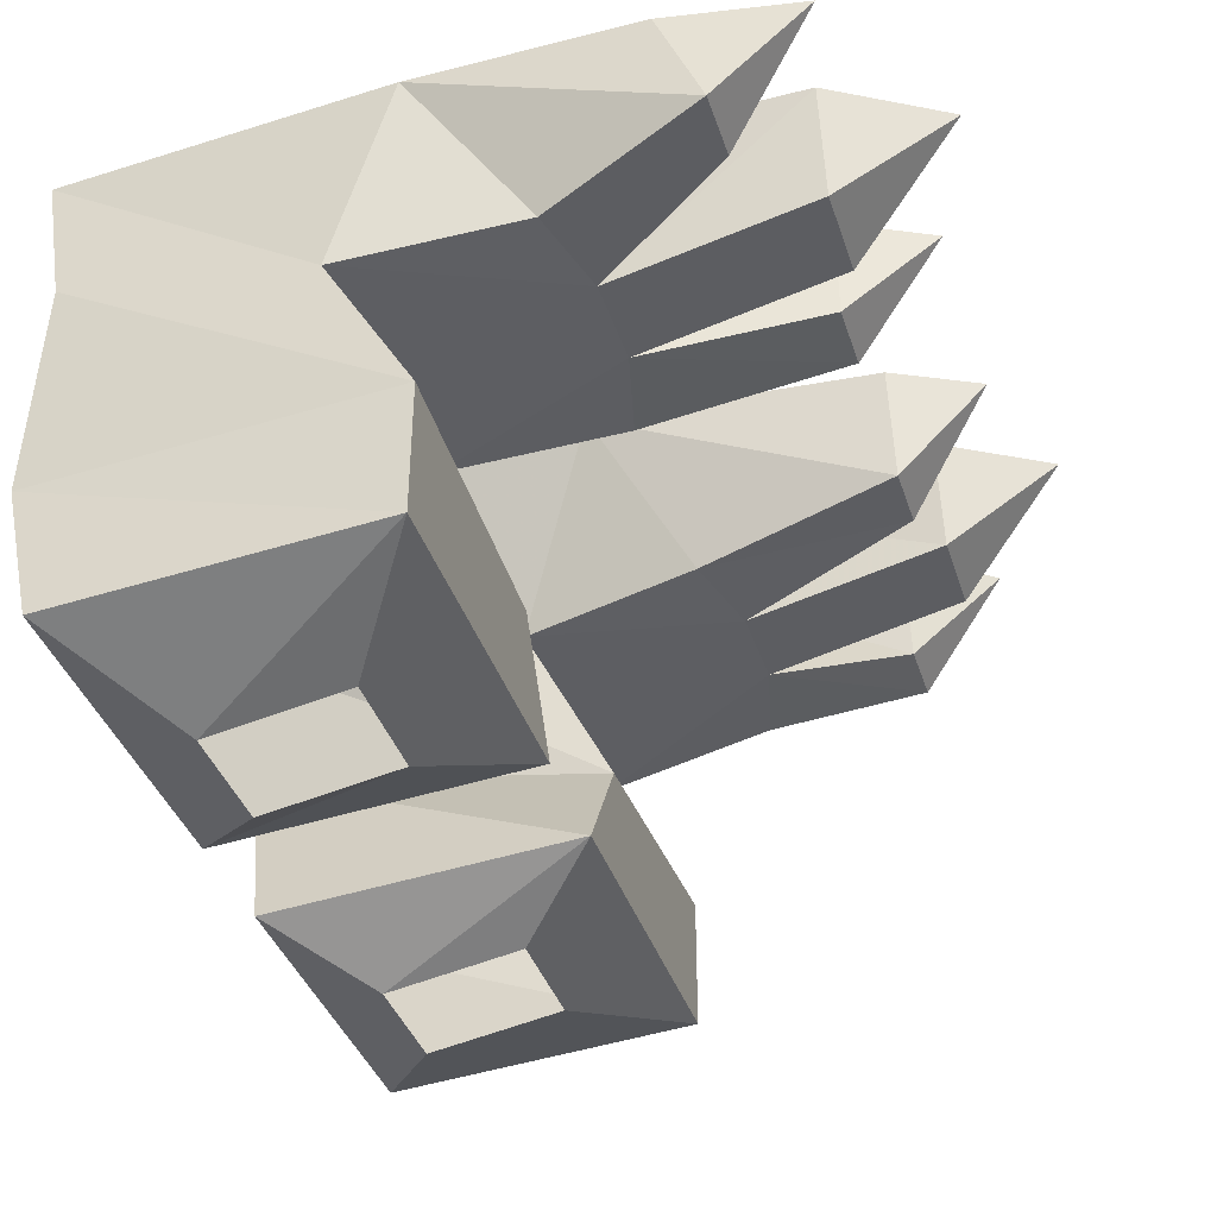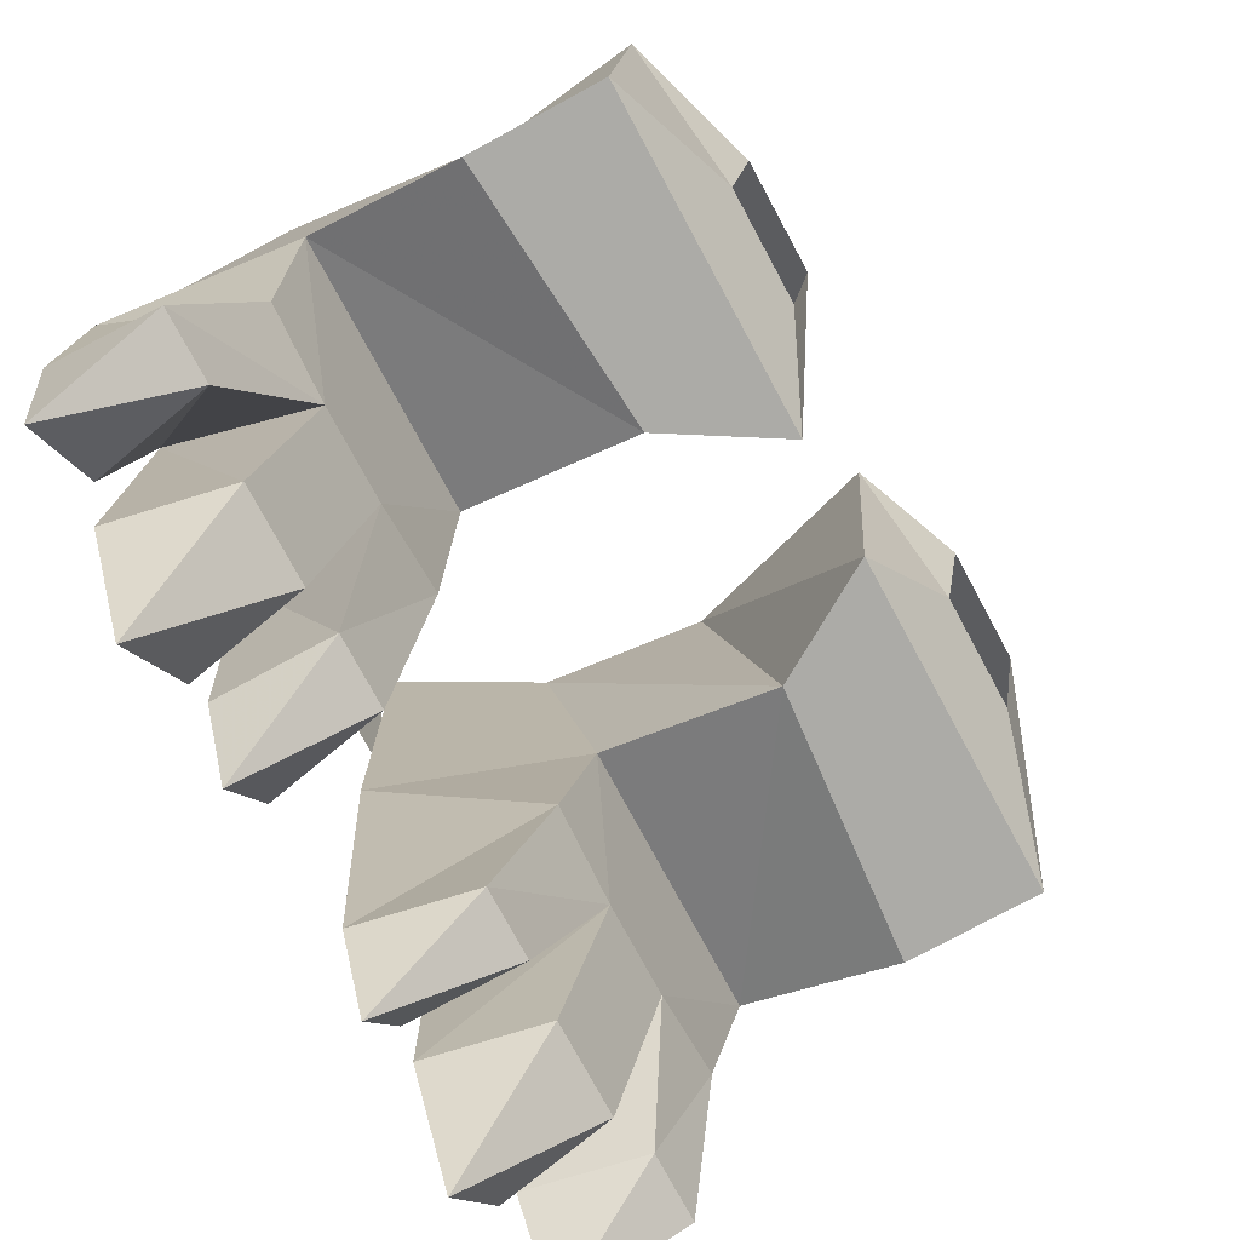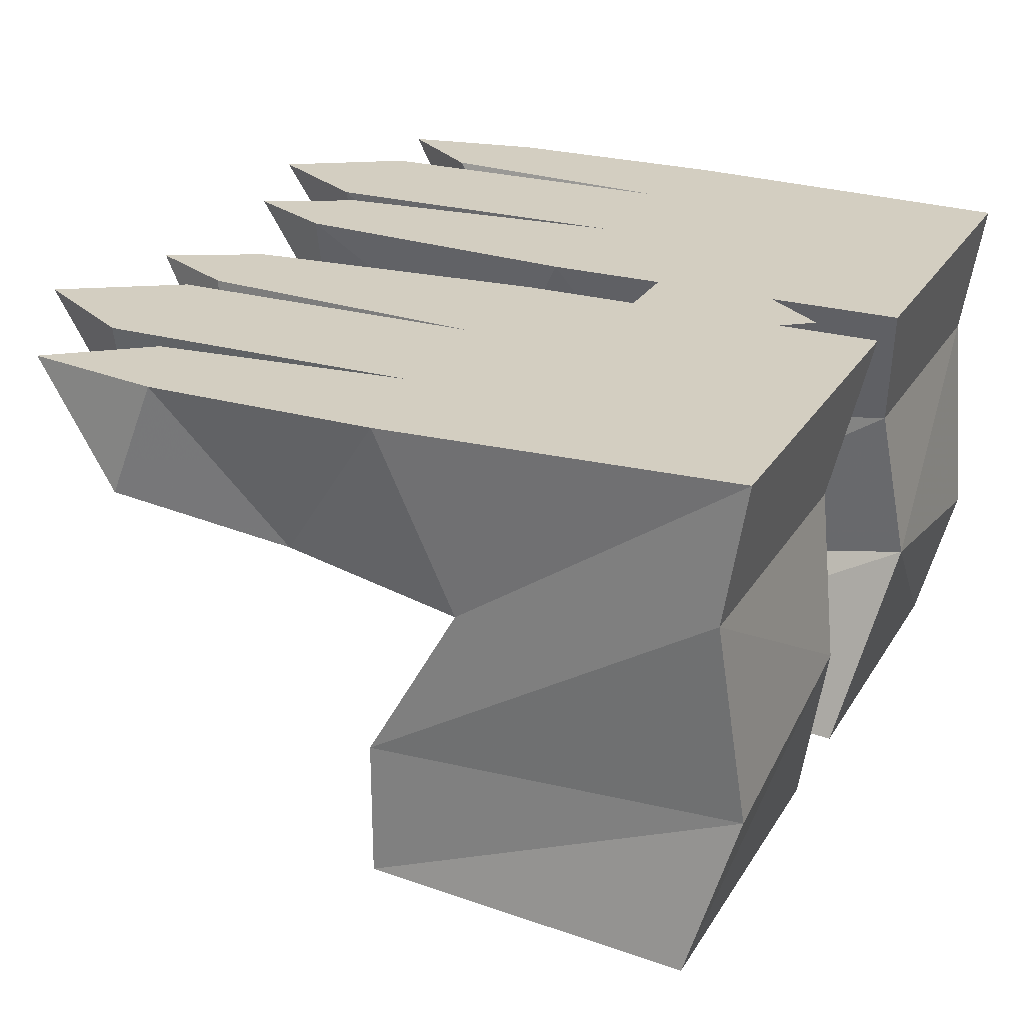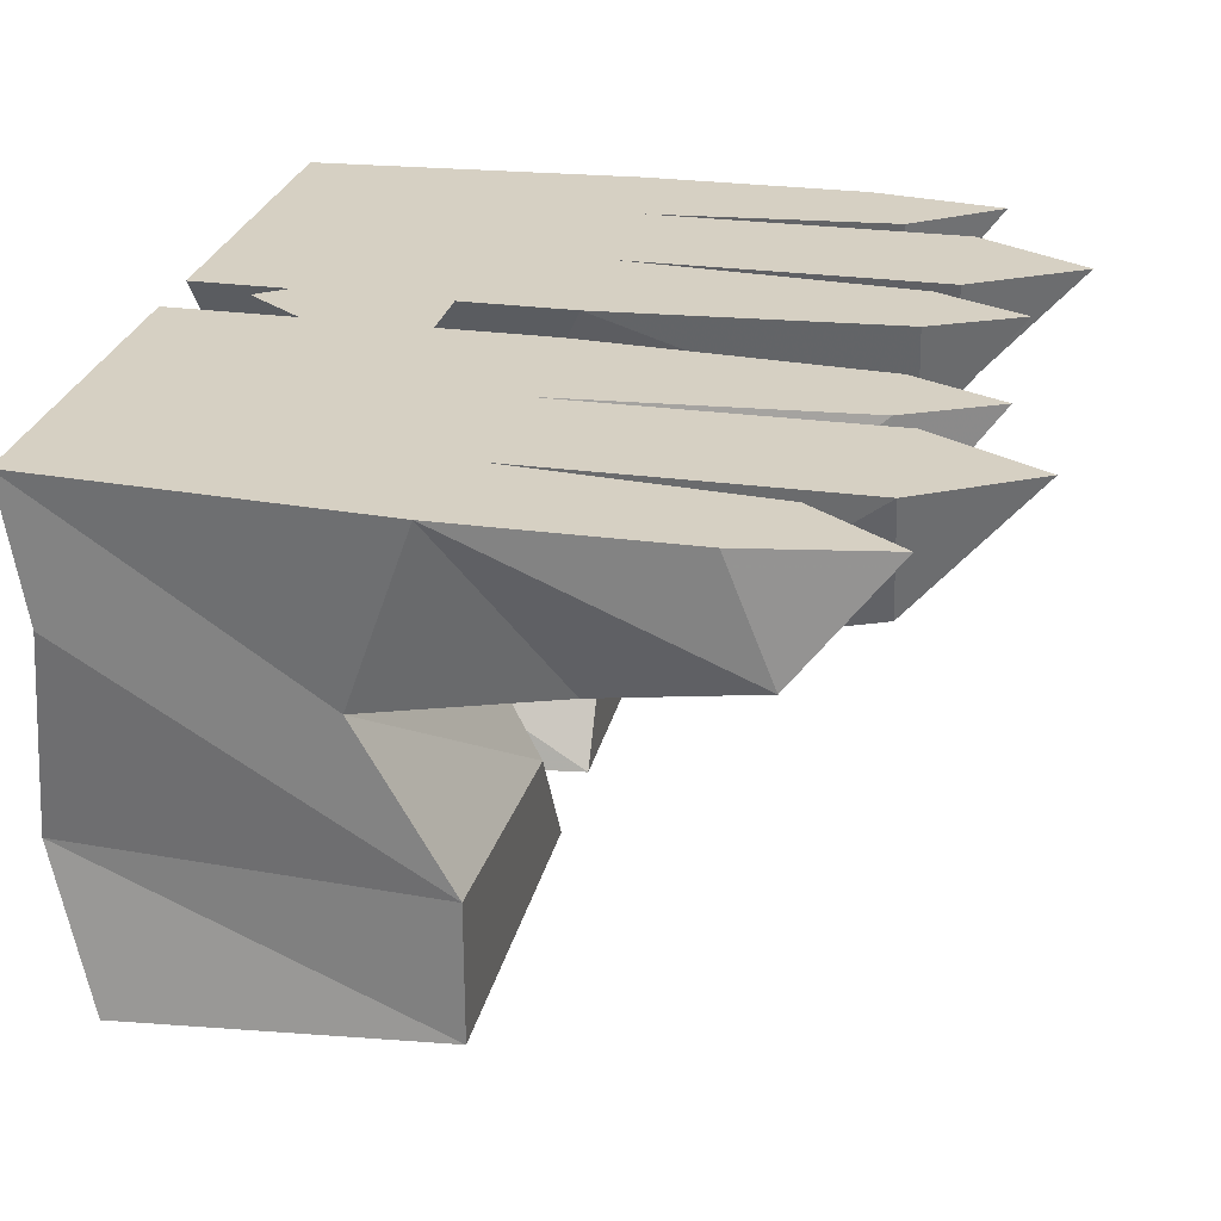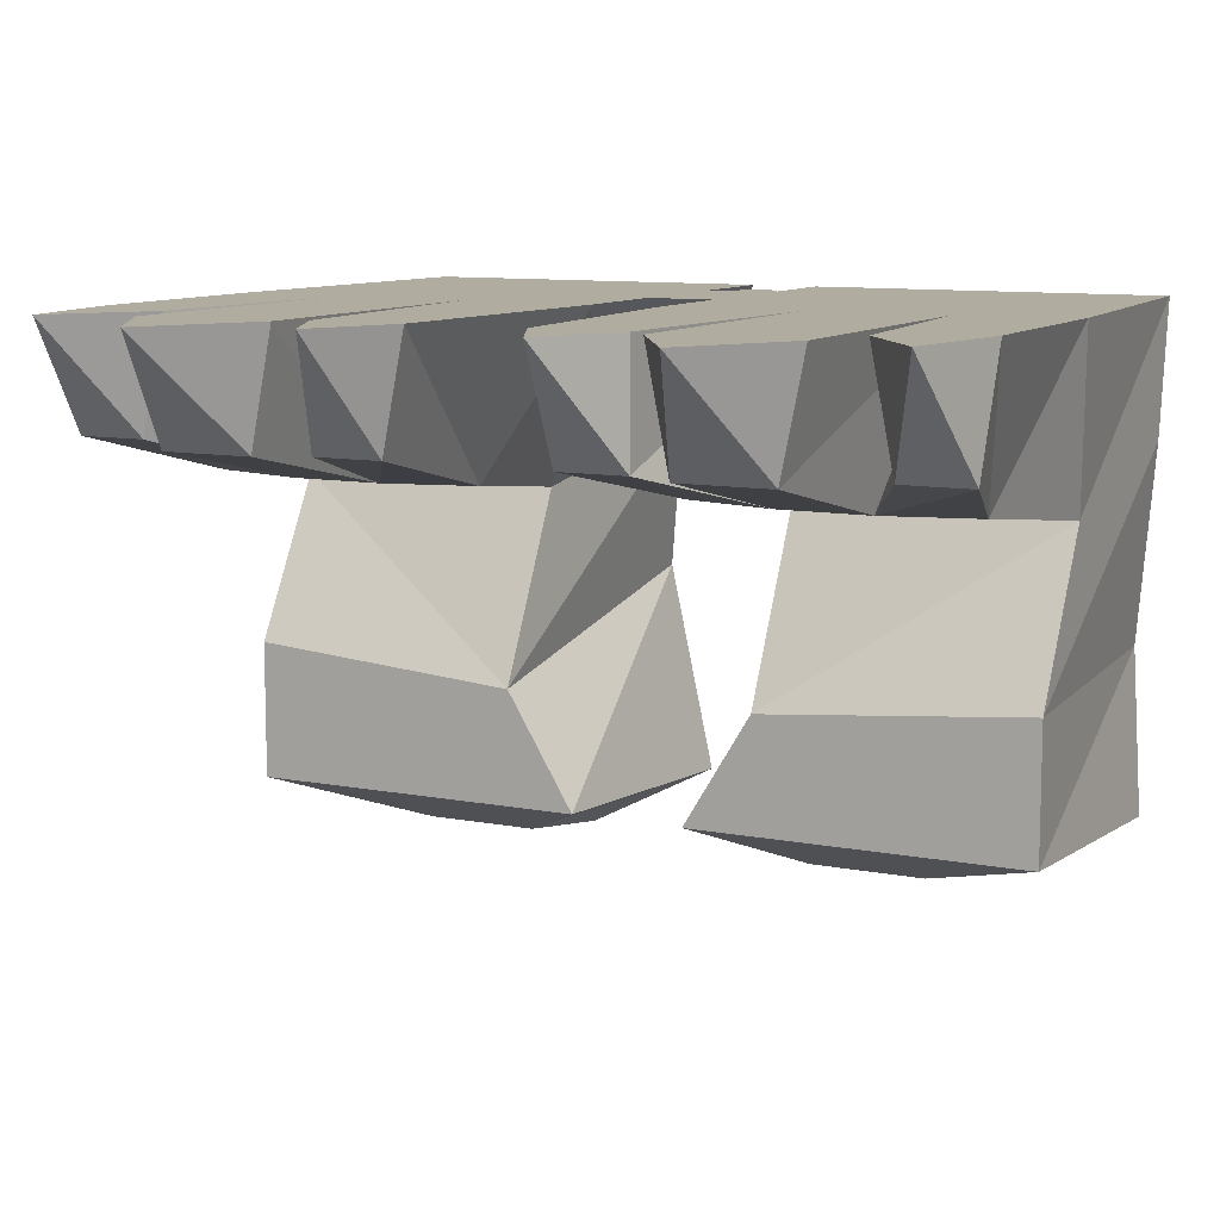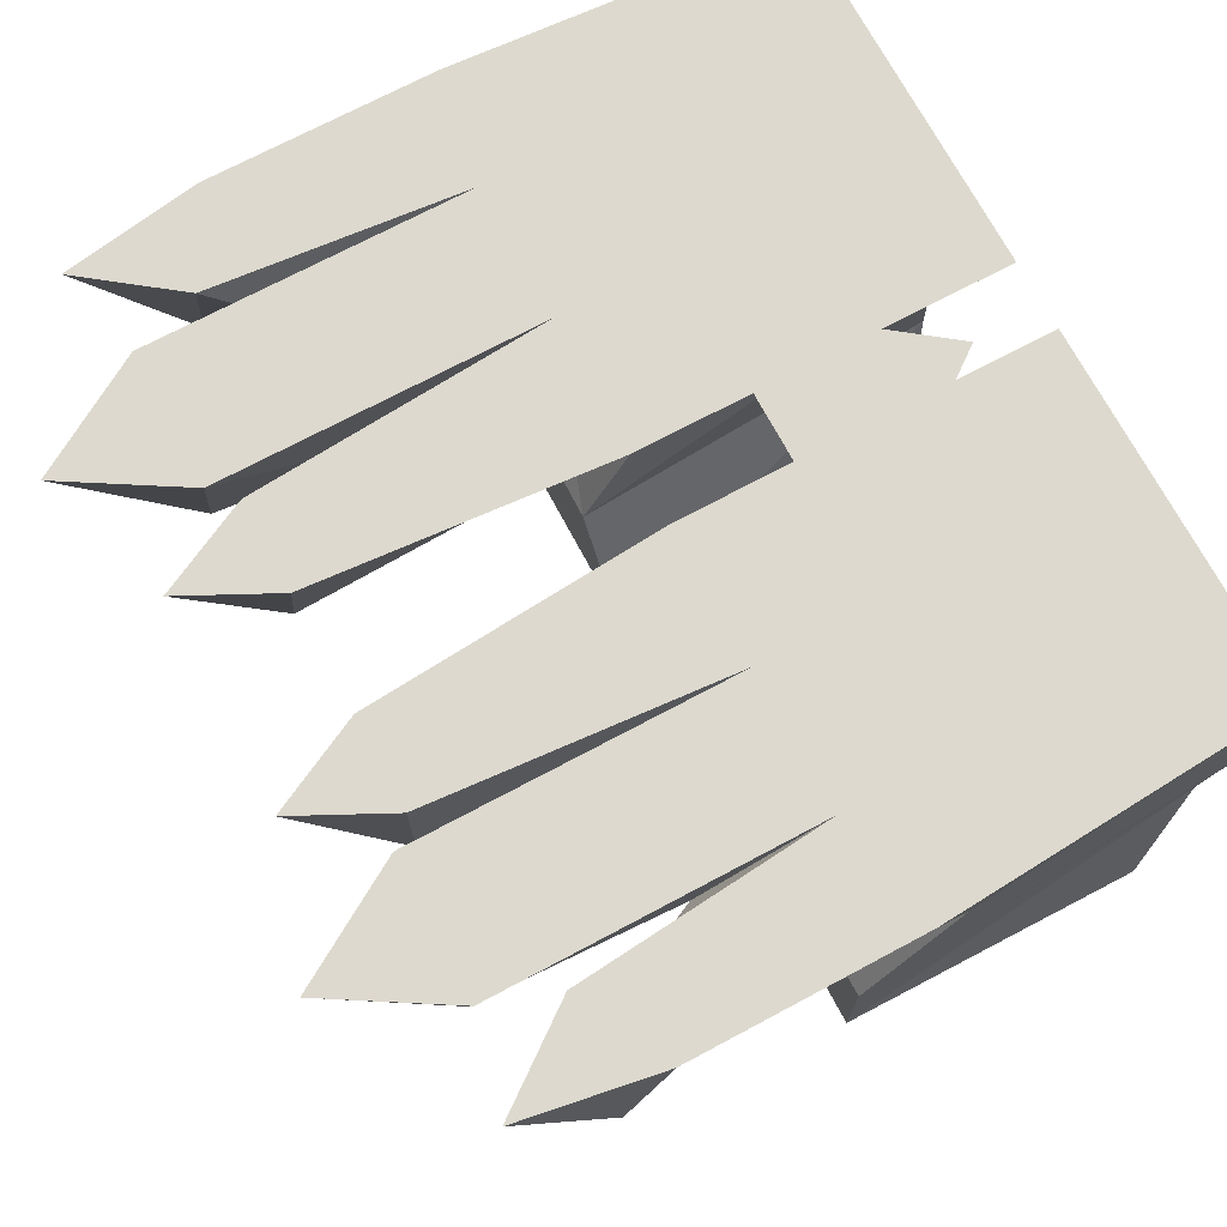
<metadata>
{"format":"obj","ext":"obj","renderer":"f3d","projection":"perspective","resolution":1024,"background":"white","views":[{"elev":-38.9,"azim":107.5,"up":"+Y"},{"elev":-76.2,"azim":-61.6,"up":"+Z"},{"elev":25.3,"azim":-65.5,"up":"+Y"},{"elev":26.5,"azim":102.2,"up":"+Y"},{"elev":9.9,"azim":-153.5,"up":"+Y"},{"elev":71.7,"azim":-118.1,"up":"+Y"}]}
</metadata>
<code>
v 0.04688 0.04688 -0.01562
v -0.04688 0.04688 -0.01562
v 0 0.04688 0.04688
v 0.1094 0.04688 -0.05469
v 0.01562 0.04688 0.07031
v 0.1406 0.04688 0.07031
v 0.1484 0.04688 -0.04688
v 0.1484 0.04688 -0.125
v 0.1172 0.04688 -0.1406
v 0.1016 -0.007812 -0.09375
v 0.1094 0.04688 -0.1641
v 0.0625 0.04688 -0.05469
v 0.01562 0.04688 -0.05469
v 0.04688 -0.01562 -0.02344
v 0.03906 0 0.0625
v 0.1406 0 0.0625
v 0.1406 -0.01562 -0.02344
v 0.1328 -0.007812 -0.08594
v 0.1484 0.007812 -0.1406
v 0.1406 0.04688 -0.1719
v 0.125 0.007812 -0.1406
v 0.07031 -0.007812 -0.09375
v 0.07031 0.007812 -0.1641
v 0.1016 0.007812 -0.1641
v 0.08594 0.04688 -0.2031
v 0.0625 0.04688 -0.1641
v 0.05469 0.04688 -0.1562
v 0.02344 0.04688 -0.1562
v 0.03906 -0.007812 -0.08594
v 0.04688 -0.07812 -0.05469
v 0.04688 -0.05469 0.07031
v 0.1328 -0.07031 0.07031
v 0.1406 -0.07031 -0.05469
v 0.02344 -0.1172 -0.05469
v 0.02344 -0.125 0.05469
v 0.1406 -0.125 0.05469
v 0.1406 -0.1172 -0.05469
v 0.09375 -0.1328 -0.02344
v 0.05469 -0.1328 -0.02344
v 0.05469 -0.1406 0.02344
v 0.09375 -0.1406 0.02344
v 0.05469 0.007812 -0.1562
v 0.03906 0.04688 -0.1875
v 0.03125 0.007812 -0.1562
v -0.1016 0.04688 -0.05469
v -0.1328 0.04688 0.07031
v -0.007812 0.04688 0.07031
v -0.05469 0.04688 -0.05469
v -0.05469 0.04688 -0.1641
v -0.1016 0.04688 -0.1641
v -0.09375 0.007812 -0.1641
v -0.09375 -0.007812 -0.09375
v -0.1172 0.007812 -0.1406
v -0.1094 0.04688 -0.1406
v -0.1406 0.04688 -0.04688
v -0.1328 -0.01562 -0.02344
v -0.1328 0 0.0625
v -0.03125 0 0.0625
v -0.03906 -0.01562 -0.02344
v -0.007812 0.04688 -0.05469
v -0.01562 0.04688 -0.1562
v -0.04688 0.04688 -0.1562
v -0.04688 0.007812 -0.1562
v -0.0625 -0.007812 -0.09375
v -0.0625 0.007812 -0.1641
v -0.07812 0.04688 -0.2031
v -0.125 -0.007812 -0.08594
v -0.1406 0.007812 -0.1406
v -0.1328 0.04688 -0.1719
v -0.1406 0.04688 -0.125
v -0.1328 -0.07031 -0.05469
v -0.125 -0.07031 0.07031
v -0.03906 -0.05469 0.07031
v -0.03906 -0.07812 -0.05469
v -0.03125 -0.007812 -0.08594
v -0.02344 0.007812 -0.1562
v -0.03125 0.04688 -0.1875
v -0.01562 -0.1172 -0.05469
v -0.1328 -0.1172 -0.05469
v -0.1328 -0.125 0.05469
v -0.01562 -0.125 0.05469
v -0.08594 -0.1328 -0.02344
v -0.08594 -0.1406 0.02344
v -0.04688 -0.1406 0.02344
v -0.04688 -0.1328 -0.02344
f 1 2 3
f 4 5 6
f 4 6 7
f 4 7 8
f 4 8 9
f 4 9 10
f 4 10 11
f 4 11 12
f 4 12 5
f 5 12 13
f 5 13 14
f 5 14 15
f 5 15 6
f 6 15 16
f 6 16 17
f 6 17 7
f 7 17 18
f 7 18 19
f 7 19 8
f 9 21 10
f 10 21 18
f 10 18 17
f 10 17 22
f 10 22 23
f 10 23 24
f 10 24 11
f 11 26 12
f 12 26 22
f 12 22 27
f 12 27 13
f 13 27 28
f 13 28 29
f 13 29 14
f 14 29 22
f 14 22 17
f 14 17 30
f 14 30 15
f 15 30 31
f 15 31 16
f 16 31 32
f 16 32 33
f 16 33 17
f 17 33 30
f 30 33 34
f 30 34 31
f 31 34 35
f 31 35 36
f 31 36 32
f 32 36 37
f 32 37 33
f 33 37 34
f 22 42 27
f 28 44 29
f 29 44 22
f 22 44 42
f 22 26 23
f 18 21 19
f 45 46 47
f 45 47 48
f 45 48 49
f 45 49 50
f 45 50 51
f 45 51 52
f 45 52 53
f 45 53 54
f 45 54 55
f 45 55 46
f 46 55 56
f 46 56 57
f 46 57 58
f 46 58 47
f 47 58 59
f 47 59 60
f 47 60 48
f 48 60 61
f 48 61 62
f 48 62 63
f 48 63 64
f 48 64 65
f 48 65 49
f 51 65 64
f 51 64 52
f 52 64 56
f 52 56 67
f 52 67 68
f 52 68 53
f 54 70 55
f 55 70 67
f 55 67 56
f 57 71 72
f 57 72 73
f 57 73 58
f 58 73 74
f 58 74 59
f 59 74 56
f 59 56 64
f 59 64 75
f 59 75 60
f 60 75 76
f 60 76 61
f 63 76 75
f 63 75 64
f 56 71 57
f 71 56 74
f 71 74 78
f 71 78 79
f 71 79 72
f 72 79 80
f 72 80 73
f 73 80 81
f 73 81 78
f 73 78 74
f 67 70 68
f 8 19 20
f 8 20 9
f 9 20 21
f 11 24 25
f 11 25 26
f 27 42 43
f 27 43 28
f 28 43 44
f 42 44 43
f 23 26 25
f 23 25 24
f 19 21 20
f 49 65 66
f 49 66 50
f 50 66 51
f 51 66 65
f 53 68 69
f 53 69 54
f 54 69 70
f 61 76 77
f 61 77 62
f 62 77 63
f 63 77 76
f 68 70 69
f 34 37 38
f 34 38 39
f 34 39 35
f 35 39 40
f 35 40 36
f 36 40 41
f 36 41 37
f 37 41 38
f 80 79 82
f 80 82 83
f 80 83 81
f 81 83 84
f 81 84 78
f 78 84 85
f 78 85 79
f 79 85 82

</code>
